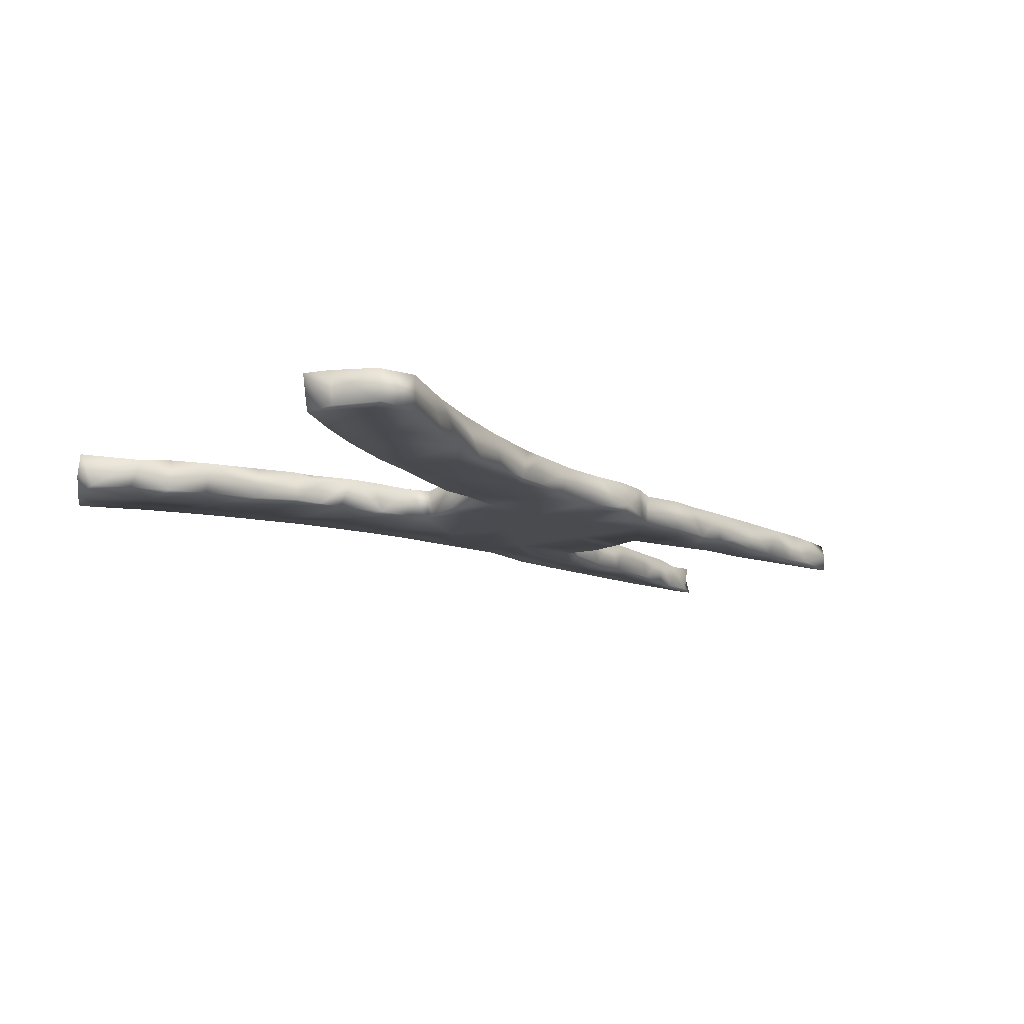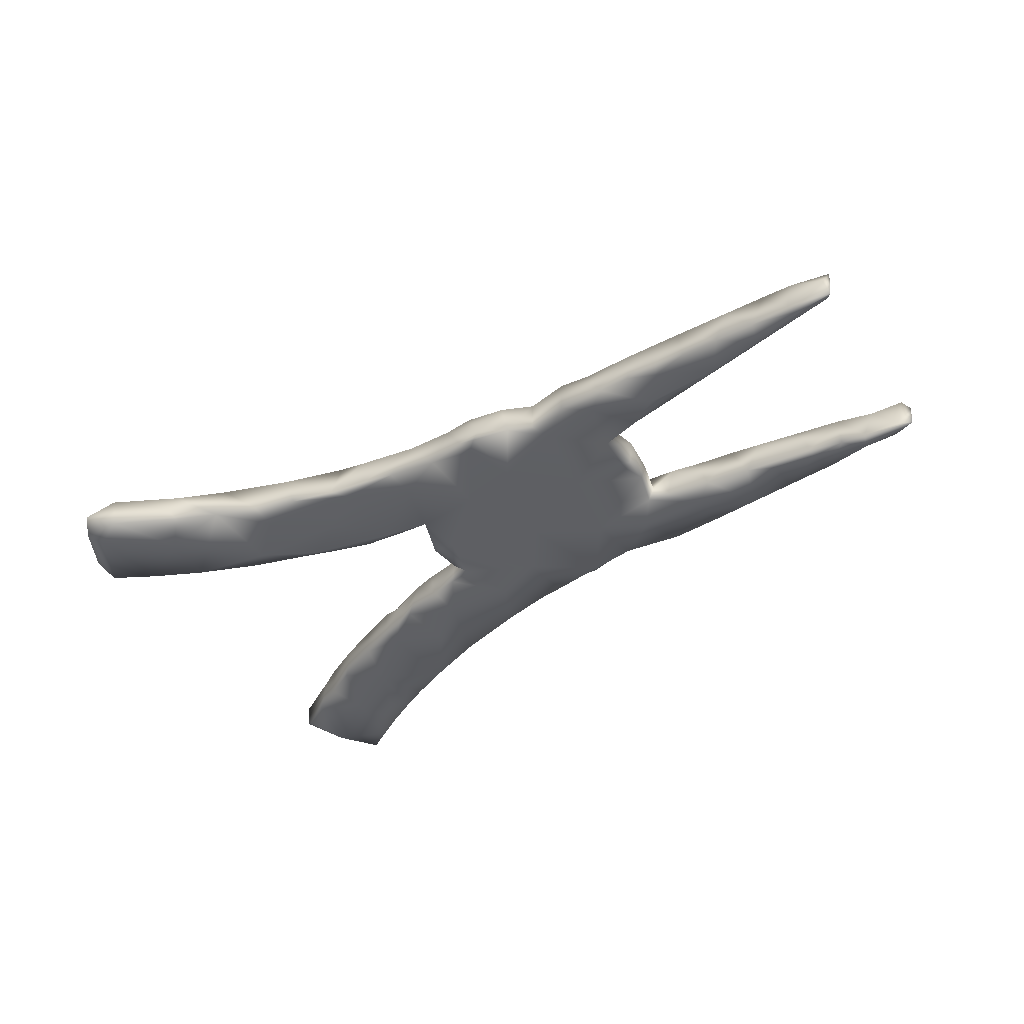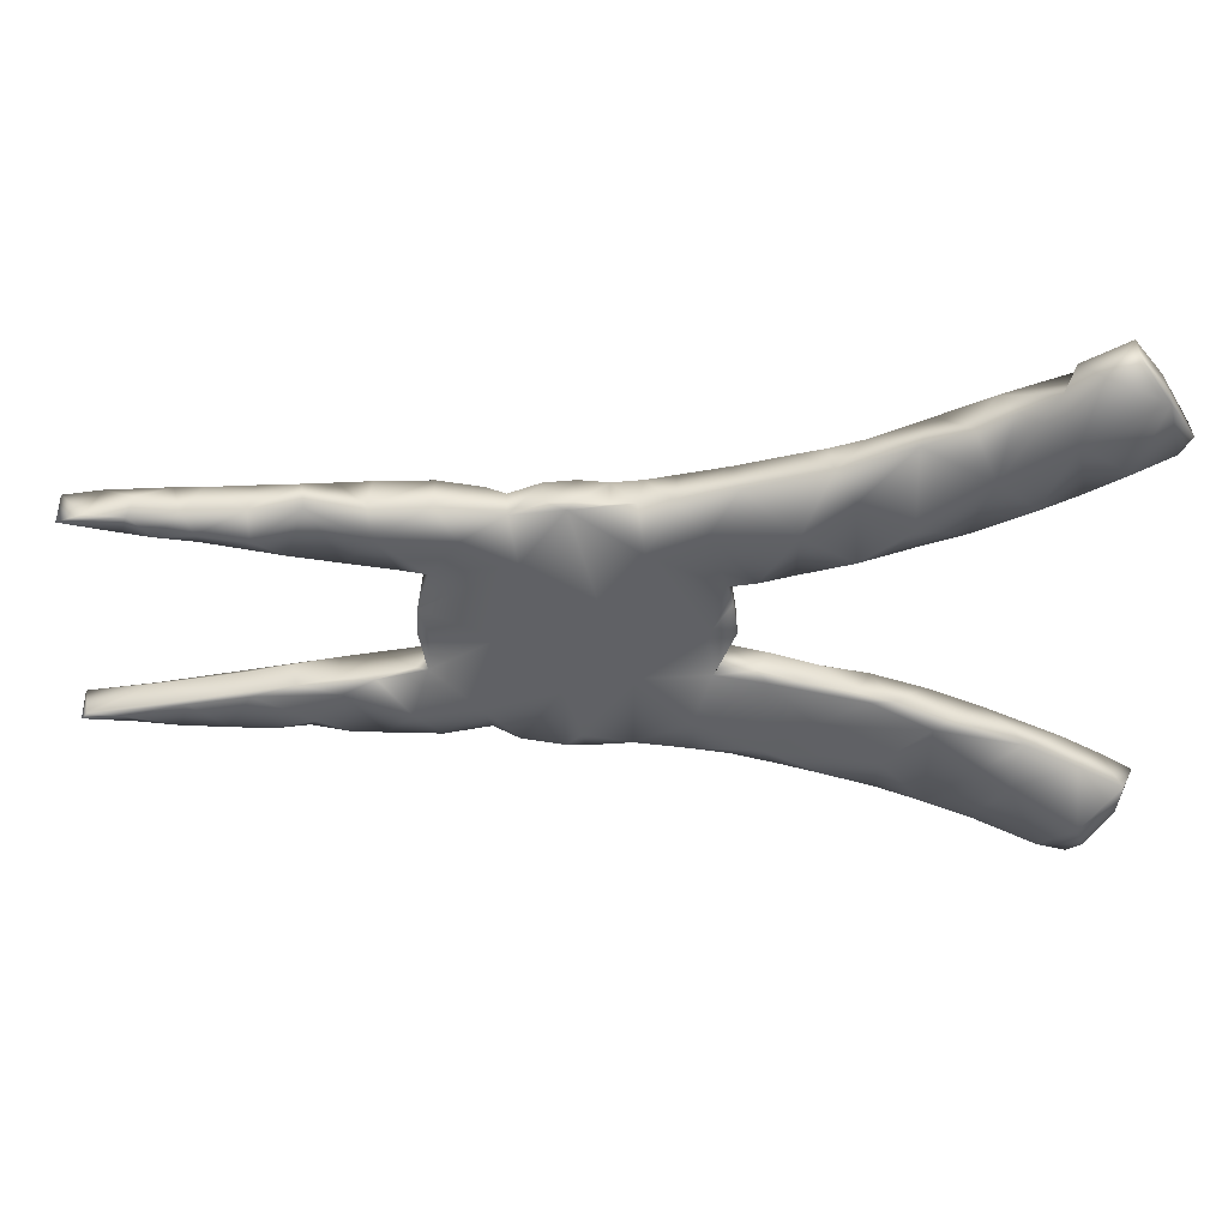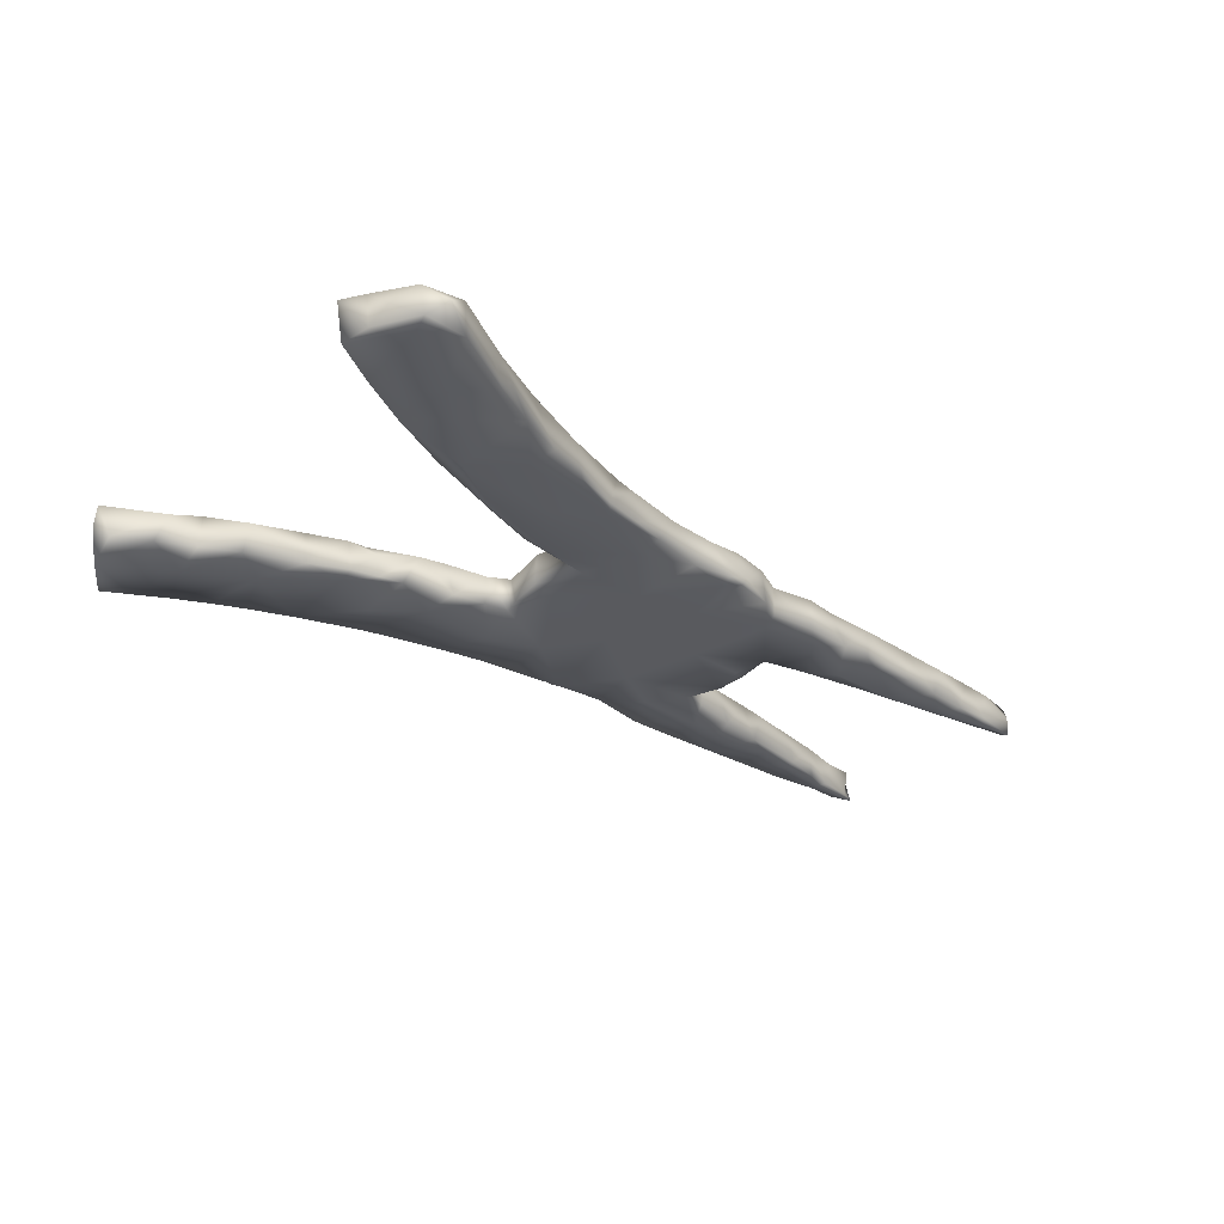
<metadata>
{"format":"obj","ext":"obj","renderer":"f3d","projection":"perspective","resolution":1024,"background":"white","views":[{"elev":-13.9,"azim":-45.2,"up":"+Z"},{"elev":-41.7,"azim":34.0,"up":"+Z"},{"elev":40.6,"azim":-179.3,"up":"+Y"},{"elev":-31.3,"azim":-41.7,"up":"+Z"}]}
</metadata>
<code>
v 0.857 -0.1908 0.00147
v 0.8474 0.1922 0.01926
v 0.8641 -0.1837 -0.02714
v 0.8485 0.1805 -0.02683
v 0.8548 -0.1745 -0.02532
v 0.8001 -0.1922 0.02601
v 0.8662 -0.1778 0.02731
v 0.8371 0.1754 0.02646
v 0.8253 0.1735 -0.02184
v 0.7615 0.1628 -0.02613
v 0.8048 -0.1773 -0.02794
v 0.7611 -0.1572 0.02092
v 0.781 0.1661 0.02069
v 0.81 0.1939 -0.02558
v 0.7908 0.1947 0.02789
v 0.7632 -0.1621 0.02789
v 0.7441 0.1975 0.009809
v 0.7514 0.1905 -0.02771
v 0.7879 -0.1925 -0.02205
v 0.7446 -0.1937 0.0277
v 0.7182 0.1563 -0.02759
v 0.7203 -0.195 -0.02749
v 0.6562 -0.1382 -0.02408
v 0.6302 -0.1335 0.02002
v 0.6929 0.2004 0.02786
v 0.658 0.1454 -0.02332
v 0.6234 0.1725 0.0277
v 0.7078 -0.1537 -0.02757
v 0.7177 0.1558 0.02685
v 0.6515 0.2012 0.02755
v 0.675 -0.1964 0.02767
v 0.6759 0.2008 -0.02762
v 0.6616 0.16 -0.02773
v 0.647 0.1436 0.02688
v 0.6504 -0.1976 -0.02713
v 0.5857 0.2048 -0.02778
v 0.5868 0.1485 -0.02759
v 0.5858 -0.1999 -0.02751
v 0.6205 -0.1633 0.02788
v 0.5644 0.13 0.02784
v 0.5798 0.2054 0.02722
v 0.5453 -0.1182 -0.02334
v 0.5381 0.1255 -0.02769
v 0.6087 -0.1321 0.02781
v 0.5329 -0.2017 -0.01645
v 0.6132 -0.1374 -0.02796
v 0.511 0.1208 0.02781
v 0.5795 -0.1996 0.02804
v 0.5571 -0.1201 0.02398
v 0.4759 -0.2042 -0.02692
v 0.5091 0.2089 -0.02768
v 0.5174 0.2083 0.02709
v 0.4856 -0.1076 0.02759
v 0.4868 -0.1077 -0.01846
v 0.5216 -0.1843 -0.02757
v 0.4686 0.2101 0.02814
v 0.4421 0.1105 0.02693
v 0.48 -0.1317 -0.02779
v 0.4295 -0.1017 -0.0277
v 0.4605 0.1129 -0.02728
v 0.4228 0.1692 0.02803
v 0.4232 0.2132 -0.02792
v 0.4807 -0.2029 0.02779
v 0.3918 -0.2021 0.0281
v 0.4188 0.2134 0.02773
v 0.4206 -0.2057 -0.02737
v 0.425 -0.09675 0.02787
v 0.395 0.1019 0.02764
v 0.3536 -0.08356 0.02762
v 0.3828 0.09872 -0.02479
v 0.3885 0.2146 -0.006428
v 0.3536 0.09445 -0.002422
v 0.3748 -0.08789 -0.01608
v 0.3665 -0.01424 -0.02606
v 0.3542 -0.08218 -0.0276
v 0.3639 0.03109 -0.02767
v 0.4193 0.154 -0.0279
v 0.3678 -0.00704 0.02706
v 0.3803 -0.1721 -0.02785
v 0.3572 0.05925 0.02649
v 0.3435 0.09348 -0.02776
v 0.3211 0.01714 0.02776
v 0.335 0.2158 -0.02783
v 0.3472 -0.02409 -0.02761
v 0.3158 -0.09913 0.0279
v 0.3403 -0.208 0.02803
v 0.338 -0.2075 -0.02699
v 0.3381 0.09698 0.02786
v 0.3334 0.2157 0.0278
v 0.2796 -0.1599 -0.02772
v 0.3018 0.1518 -0.02794
v 0.2663 0.2049 0.02748
v 0.2119 0.1813 0.02773
v 0.2659 -0.1937 -0.02426
v 0.2365 0.1989 0.0206
v 0.2676 -0.1943 0.02806
v 0.2449 0.08274 0.02783
v 0.2257 -0.2154 -0.02758
v 0.215 -0.2186 0.02772
v 0.2335 0.1998 -0.02741
v 0.1787 -0.1681 0.02789
v 0.1796 -0.05417 0.02779
v 0.1817 0.2145 -0.01836
v 0.2519 -0.02284 -0.02767
v 0.1618 -0.1203 -0.02765
v 0.1882 0.2135 0.02704
v 0.1501 -0.2309 0.02692
v 0.1591 -0.2282 -0.02703
v 0.221 0.112 -0.02777
v 0.1357 -0.2073 -0.02756
v 0.1434 0.2191 -0.02304
v 0.1529 0.209 -0.02769
v 0.1703 -0.2299 -0.01127
v 0.1313 -0.2315 -0.02389
v 0.1391 0.2189 0.02667
v 0.1078 0.1124 0.02776
v 0.09564 0.215 -0.02156
v 0.09656 -0.2257 0.02773
v 0.0878 0.2026 0.02771
v 0.05792 0.2218 -0.02761
v 0.09522 0.2152 0.02651
v 0.05538 -0.1733 0.02776
v 0.04885 0.2211 0.02512
v 0.1104 0.04162 -0.02769
v 0.06896 -0.01953 0.02779
v 0.06179 -0.2215 -0.02785
v 0.0604 -0.09646 -0.0277
v 0.04687 0.1309 -0.02781
v -0.03373 -0.01962 0.0279
v -0.02505 -0.2353 -0.02494
v 0.004214 0.2283 0.02764
v -0.03074 0.1532 0.02779
v -0.0389 0.166 -0.02779
v 0.01537 -0.2286 0.02784
v 0.02144 0.03011 0.02782
v 0.007635 0.2276 -0.02757
v -0.02415 -0.1832 -0.02781
v -0.04427 -0.009324 -0.02797
v -0.08211 -0.2467 -0.02297
v -0.05471 -0.1431 0.02782
v -0.05227 -0.08869 -0.02758
v -0.08768 -0.2473 0.02773
v -0.06617 0.07605 -0.02782
v -0.07243 0.06248 0.02325
v -0.0771 0.04543 -0.02792
v -0.1062 0.08391 0.02439
v -0.08389 -0.01375 0.02801
v -0.08411 -0.01118 -0.0252
v -0.115 -0.08627 -0.01895
v -0.07297 -0.07788 0.02772
v -0.05205 0.07865 0.02767
v -0.06879 0.2433 0.02761
v -0.1093 0.08305 -0.02793
v -0.1709 -0.1091 0.02777
v -0.1297 -0.2559 0.02791
v -0.1482 -0.2622 -0.02606
v -0.1252 -0.2346 -0.02776
v -0.178 0.1004 0.02655
v -0.08087 0.2465 -0.02763
v -0.1343 -0.0914 0.02584
v -0.1584 0.267 0.02575
v -0.1609 0.09656 -0.02613
v -0.1294 -0.1032 -0.02786
v -0.1545 0.1086 0.02772
v -0.1342 0.2306 0.02771
v -0.259 0.2065 0.02786
v -0.2046 0.2796 -0.02772
v -0.1631 0.1635 -0.02789
v -0.197 0.2781 0.02295
v -0.2434 0.1199 -0.02778
v -0.1809 -0.1016 -0.02615
v -0.2033 -0.184 -0.02779
v -0.2148 -0.1106 0.01844
v -0.2203 0.1136 0.02776
v -0.2225 -0.1875 0.0278
v -0.2095 0.2751 0.02757
v -0.2586 -0.1236 -0.02399
v -0.2792 -0.1397 -0.02763
v -0.2823 -0.1318 0.02766
v -0.2995 0.1462 0.02753
v -0.2505 0.2958 0.02138
v -0.2213 -0.2828 -0.02783
v -0.2842 0.1331 0.01339
v -0.2963 -0.3084 -0.02635
v -0.2408 -0.2887 0.02764
v -0.2799 0.1319 -0.02598
v -0.2365 0.2234 -0.02782
v -0.3 -0.2577 -0.02779
v -0.3305 0.1498 0.0274
v -0.2993 -0.2294 0.02786
v -0.3191 0.1759 -0.02779
v -0.2823 0.2861 0.02773
v -0.324 0.1471 -0.02425
v -0.3362 0.3286 0.02767
v -0.3163 -0.1418 -0.02243
v -0.314 0.3196 -0.02796
v -0.4451 -0.1925 0.02749
v -0.3625 -0.1587 0.02799
v -0.374 -0.1927 -0.02767
v -0.3571 -0.3316 0.02791
v -0.3833 0.3488 -0.02777
v -0.4154 0.3645 0.02671
v -0.3691 0.2274 0.02773
v -0.3697 -0.3368 -0.02789
v -0.4028 -0.1737 -0.02574
v -0.3896 0.1728 -0.02776
v -0.4802 0.2134 -0.02749
v -0.395 0.1754 0.02695
v -0.4344 0.3732 -0.02762
v -0.4317 -0.2268 0.02797
v -0.4738 0.21 0.02768
v -0.4624 -0.3799 7.1e-05
v -0.4462 -0.3714 0.02752
v -0.5093 -0.2205 -0.02761
v -0.4428 -0.3702 -0.02679
v -0.421 0.2608 -0.02803
v -0.4923 0.4038 -0.02713
v -0.4973 -0.3115 -0.02773
v -0.5387 0.2421 0.0273
v -0.5163 0.418 0.0238
v -0.4885 -0.2104 0.003079
v -0.4906 -0.3063 0.0279
v -0.5399 0.2436 -0.02768
v -0.5213 0.405 0.0277
v -0.5234 0.3212 -0.02785
v -0.4668 0.3095 0.02772
v -0.5438 0.4332 -0.02757
v -0.5908 0.3134 0.02782
v -0.5503 -0.4269 -0.02773
v -0.592 -0.2627 -0.02779
v -0.558 -0.4313 0.02782
v -0.5878 0.4599 -0.02717
v -0.5831 0.2672 0.02386
v -0.585 0.4592 0.02038
v -0.634 0.392 -0.0282
v -0.5742 -0.2541 0.02752
v -0.5885 -0.3603 0.02794
v -0.5991 -0.4568 -0.01005
v -0.6348 -0.2879 0.02741
v -0.5987 0.276 -0.02753
v -0.6084 -0.3962 -0.02783
v -0.6193 -0.4272 -0.02708
v -0.6471 -0.3837 0.004579
v -0.6238 -0.4203 0.02623
v -0.6552 0.3098 -0.02769
v -0.6635 -0.3551 0.02828
v -0.659 -0.3572 -0.02746
v -0.6753 0.3225 0.02731
v -0.6763 0.3274 -0.01139
v -0.6289 0.4014 0.02758
v -0.6655 -0.3052 -0.02765
v -0.6868 -0.3197 0.02628
f 70 72 81
f 49 42 54
f 35 31 48
f 22 31 35
f 38 48 45
f 87 86 96
f 66 86 87
f 98 96 99
f 179 177 195
f 99 113 98
f 182 156 185
f 184 185 200
f 215 204 212
f 212 231 229
f 229 231 238
f 85 82 102
f 75 78 69
f 69 67 73
f 54 67 53
f 49 54 53
f 53 44 49
f 44 24 49
f 49 24 42
f 16 24 44
f 20 16 44
f 12 24 16
f 6 16 20
f 16 7 12
f 5 12 7
f 162 170 168
f 125 135 129
f 122 102 125
f 67 69 85
f 63 53 67
f 48 44 53
f 48 53 63
f 39 44 48
f 20 44 39
f 31 20 39
f 19 6 20
f 1 6 19
f 6 1 7
f 129 147 150
f 140 129 150
f 122 129 140
f 122 125 129
f 101 102 122
f 101 85 102
f 67 85 86
f 31 39 48
f 20 31 22
f 160 149 171
f 150 149 160
f 154 150 160
f 96 85 101
f 86 85 96
f 64 67 86
f 64 63 67
f 45 48 63
f 154 160 173
f 160 171 173
f 140 150 154
f 99 96 101
f 66 64 86
f 63 64 66
f 173 177 179
f 154 173 179
f 175 154 179
f 122 118 101
f 155 140 154
f 134 122 140
f 107 101 118
f 107 99 101
f 113 99 107
f 179 195 198
f 155 154 175
f 142 134 140
f 126 134 130
f 126 118 134
f 113 107 118
f 197 198 205
f 190 179 198
f 175 179 190
f 142 140 155
f 130 134 139
f 134 142 139
f 197 205 221
f 198 197 210
f 185 155 175
f 142 155 156
f 197 221 236
f 198 210 190
f 185 175 190
f 156 155 185
f 236 221 214
f 197 236 222
f 210 197 222
f 200 210 222
f 200 190 210
f 185 190 200
f 239 236 230
f 237 236 239
f 237 222 236
f 213 200 222
f 204 200 213
f 239 251 252
f 246 239 252
f 237 239 246
f 231 222 237
f 204 213 212
f 213 222 231
f 244 246 243
f 212 213 231
f 242 244 243
f 237 246 244
f 242 238 244
f 244 231 237
f 231 244 238
f 74 78 75
f 74 75 84
f 124 138 128
f 143 128 138
f 143 138 145
f 76 74 84
f 144 143 145
f 143 146 153
f 162 153 146
f 162 174 170
f 76 84 104
f 109 104 124
f 143 133 128
f 133 143 153
f 170 186 191
f 186 183 193
f 191 186 193
f 191 193 206
f 109 76 104
f 81 76 109
f 168 133 153
f 168 153 162
f 187 168 170
f 187 170 191
f 191 206 216
f 216 206 207
f 223 207 211
f 80 76 81
f 5 23 12
f 133 168 159
f 225 207 223
f 60 57 68
f 60 68 70
f 70 68 72
f 91 81 109
f 112 109 124
f 207 225 216
f 225 223 240
f 43 47 60
f 77 60 70
f 77 70 81
f 100 91 109
f 100 109 112
f 112 124 128
f 136 120 128
f 136 128 133
f 136 133 159
f 167 159 168
f 167 168 187
f 187 191 196
f 196 191 216
f 225 240 235
f 235 240 245
f 245 248 249
f 77 81 91
f 83 91 100
f 117 111 112
f 117 112 120
f 121 117 120
f 123 120 136
f 136 159 152
f 152 159 161
f 159 167 161
f 196 167 187
f 201 196 216
f 235 245 249
f 250 235 249
f 26 43 37
f 33 26 37
f 51 37 43
f 51 60 77
f 51 43 60
f 62 51 77
f 83 62 77
f 83 77 91
f 95 83 100
f 83 95 92
f 103 100 112
f 103 112 111
f 181 167 196
f 194 196 201
f 13 29 10
f 10 29 21
f 33 21 26
f 33 37 36
f 36 37 51
f 7 16 6
f 71 62 83
f 201 209 202
f 201 216 209
f 217 216 225
f 209 216 217
f 227 225 235
f 4 10 18
f 4 9 10
f 10 9 13
f 18 10 21
f 32 18 21
f 17 32 25
f 21 33 32
f 30 25 32
f 32 33 36
f 30 32 36
f 52 36 51
f 227 217 225
f 250 232 235
f 118 122 134
f 4 14 2
f 14 4 18
f 17 14 18
f 17 18 32
f 217 227 220
f 234 227 232
f 232 227 235
f 215 212 229
f 242 243 247
f 241 242 247
f 243 246 247
f 218 215 229
f 218 229 241
f 247 246 252
f 251 241 247
f 230 241 251
f 247 252 251
f 204 215 218
f 230 218 241
f 239 230 251
f 204 184 200
f 182 184 188
f 188 184 204
f 214 204 218
f 230 214 218
f 214 230 236
f 182 185 184
f 199 188 204
f 199 204 214
f 205 199 214
f 139 142 156
f 157 139 156
f 156 182 157
f 157 182 188
f 172 157 188
f 221 205 214
f 130 157 137
f 157 130 139
f 172 188 199
f 178 172 199
f 114 113 118
f 110 114 126
f 114 118 126
f 126 130 137
f 163 157 172
f 195 178 199
f 205 195 199
f 198 195 205
f 108 113 114
f 108 114 110
f 98 113 108
f 137 157 163
f 178 163 172
f 177 178 195
f 90 94 98
f 94 96 98
f 105 98 108
f 127 126 137
f 141 137 163
f 171 163 178
f 171 178 177
f 173 171 177
f 50 63 66
f 66 87 79
f 94 87 96
f 90 87 94
f 90 98 105
f 105 108 110
f 110 126 127
f 149 163 171
f 55 38 45
f 55 45 50
f 50 45 63
f 79 87 90
f 105 110 127
f 127 137 141
f 149 141 163
f 150 141 149
f 35 48 38
f 58 55 50
f 58 50 66
f 58 66 79
f 104 90 105
f 141 150 148
f 138 141 148
f 148 150 147
f 3 1 19
f 19 20 22
f 11 19 22
f 28 11 22
f 28 22 35
f 46 35 38
f 38 55 46
f 46 55 58
f 59 58 79
f 75 79 90
f 75 90 104
f 127 141 138
f 3 19 11
f 5 3 11
f 5 11 28
f 5 28 23
f 46 28 35
f 24 12 23
f 23 28 46
f 23 42 24
f 23 46 42
f 46 58 42
f 42 58 59
f 42 59 54
f 67 54 73
f 75 59 79
f 73 59 75
f 73 75 69
f 84 75 104
f 124 105 127
f 138 124 127
f 145 138 148
f 124 104 105
f 69 82 85
f 145 147 144
f 129 144 147
f 144 129 151
f 69 78 82
f 102 97 116
f 125 102 116
f 125 116 135
f 151 129 135
f 15 14 17
f 89 71 83
f 56 62 65
f 51 62 56
f 26 21 29
f 169 167 181
f 121 111 117
f 43 26 40
f 26 34 40
f 240 233 245
f 240 223 233
f 211 219 223
f 206 211 207
f 189 208 206
f 183 189 193
f 170 174 186
f 146 158 162
f 143 144 146
f 78 74 76
f 145 148 147
f 229 242 241
f 229 238 242
f 234 232 250
f 224 234 250
f 220 227 234
f 15 2 14
f 8 2 15
f 9 2 8
f 4 2 9
f 224 220 234
f 224 217 220
f 202 217 224
f 41 36 52
f 30 36 41
f 27 30 41
f 25 30 27
f 15 17 25
f 29 15 25
f 13 15 29
f 9 8 13
f 8 15 13
f 202 224 226
f 202 209 217
f 194 202 226
f 194 201 202
f 65 62 71
f 89 65 71
f 61 65 89
f 56 65 61
f 52 51 56
f 27 52 56
f 41 52 27
f 27 29 25
f 29 27 34
f 228 224 250
f 228 226 224
f 181 196 194
f 192 181 194
f 176 181 192
f 176 169 181
f 115 103 111
f 115 106 103
f 106 100 103
f 95 100 106
f 89 83 92
f 47 56 61
f 47 27 56
f 40 27 47
f 34 27 40
f 26 29 34
f 228 250 248
f 203 194 226
f 192 194 203
f 166 176 192
f 165 176 166
f 169 161 167
f 176 161 169
f 161 176 165
f 165 152 161
f 152 131 136
f 131 123 136
f 119 131 132
f 119 123 131
f 121 120 123
f 121 123 119
f 119 115 121
f 115 111 121
f 106 115 93
f 93 115 119
f 93 95 106
f 92 95 93
f 88 89 92
f 88 92 93
f 61 89 88
f 57 47 61
f 43 40 47
f 248 250 249
f 132 152 165
f 132 131 152
f 116 119 132
f 88 93 97
f 68 61 88
f 68 57 61
f 60 47 57
f 245 233 248
f 228 248 233
f 219 226 228
f 166 192 203
f 164 165 166
f 132 165 164
f 93 119 116
f 68 88 72
f 219 228 233
f 219 233 223
f 211 226 219
f 189 166 203
f 97 93 116
f 81 72 80
f 80 72 88
f 211 208 226
f 208 203 226
f 206 208 211
f 208 189 203
f 180 166 189
f 174 164 166
f 116 132 135
f 82 88 97
f 82 80 88
f 193 189 206
f 183 180 189
f 174 166 180
f 174 180 183
f 186 174 183
f 158 164 174
f 151 132 164
f 151 135 132
f 102 82 97
f 78 80 82
f 78 76 80
f 162 158 174
f 158 146 164
f 146 151 164
f 144 151 146
f 112 128 120
f 73 54 59
f 7 1 3
f 7 3 5

</code>
